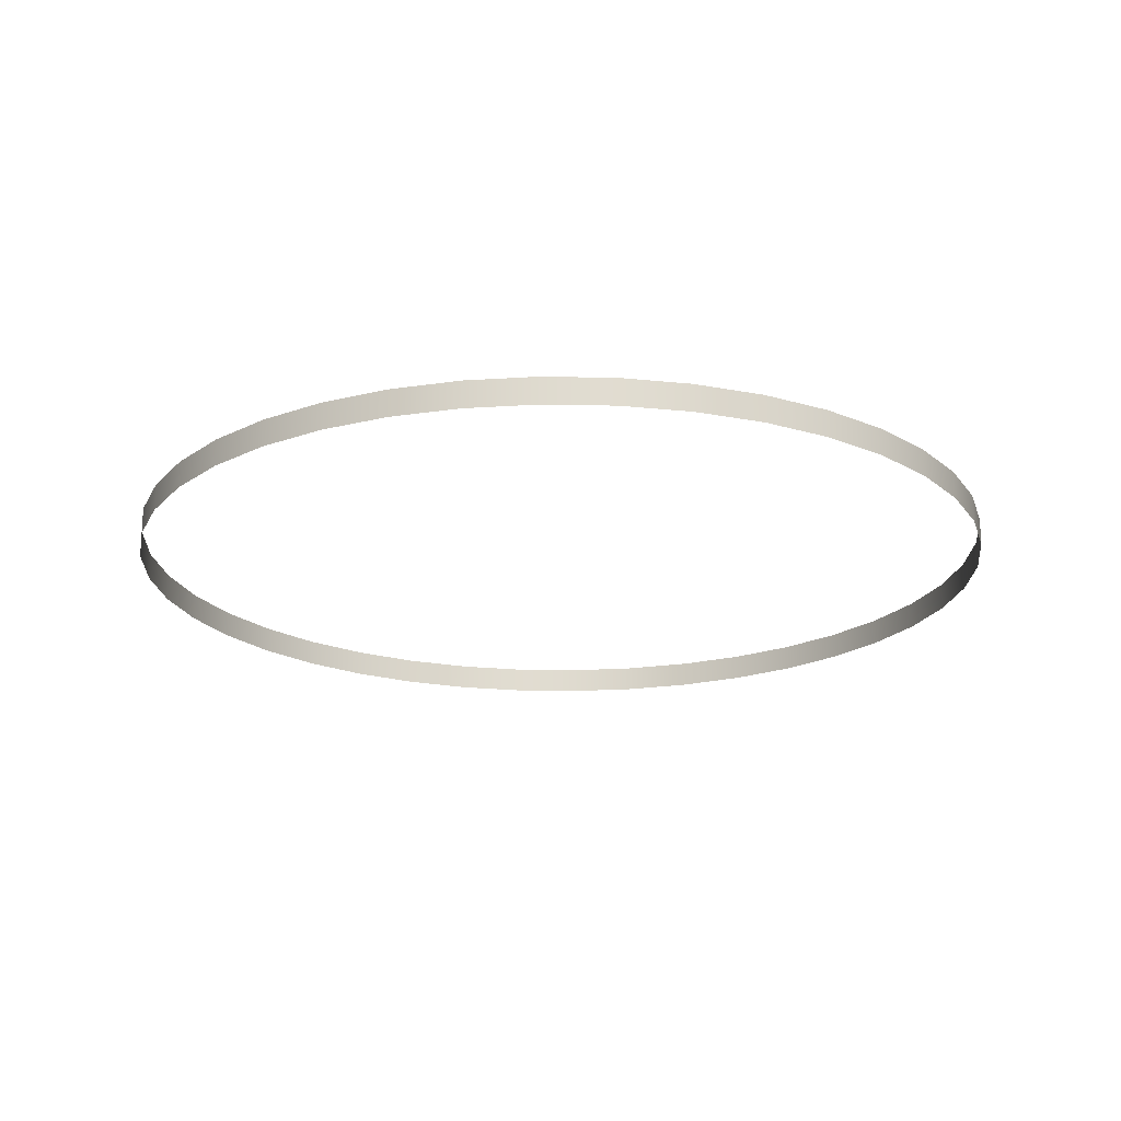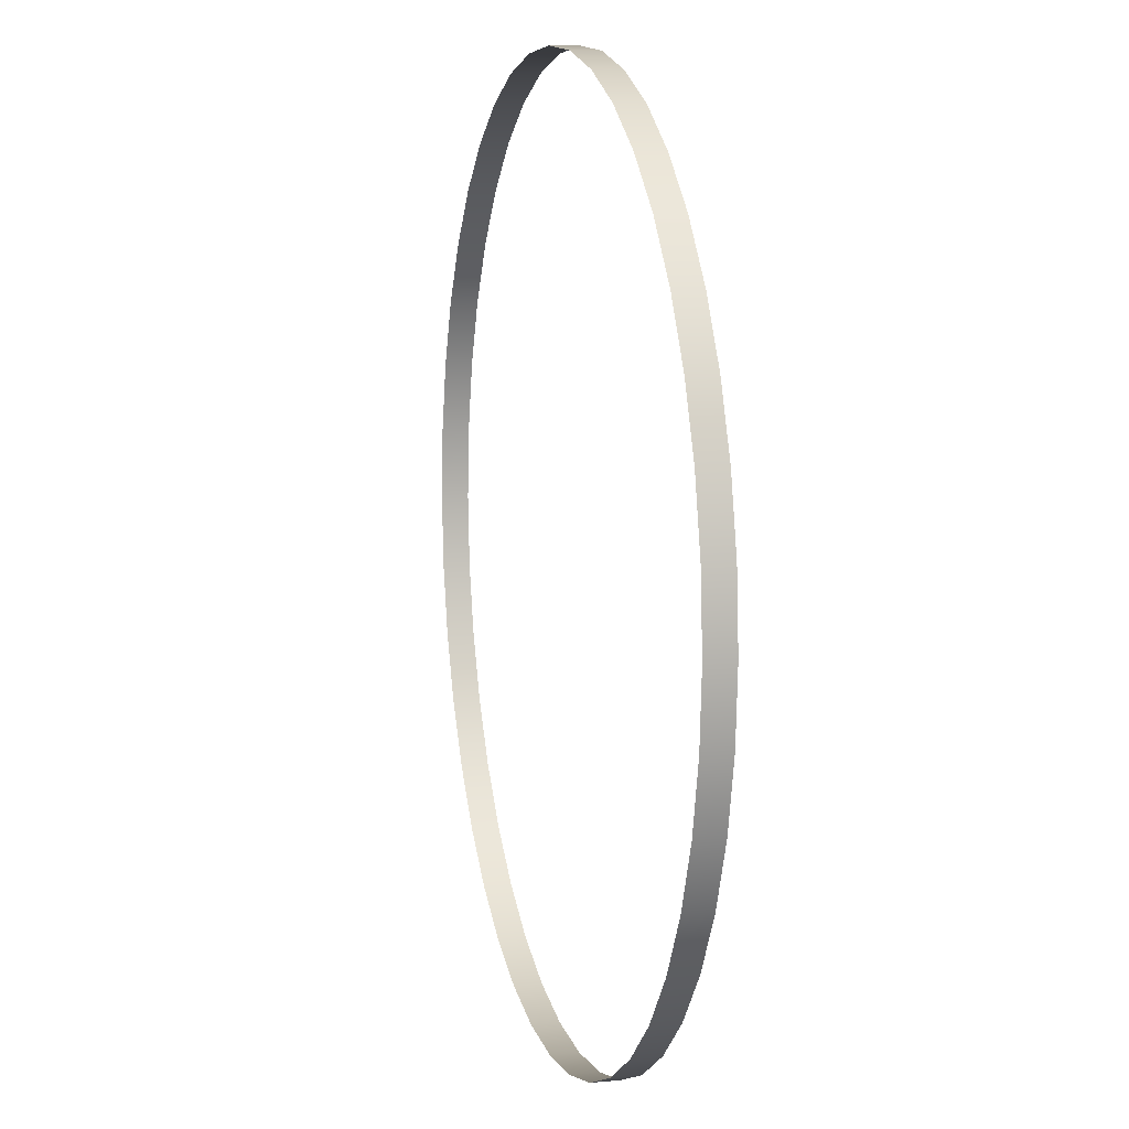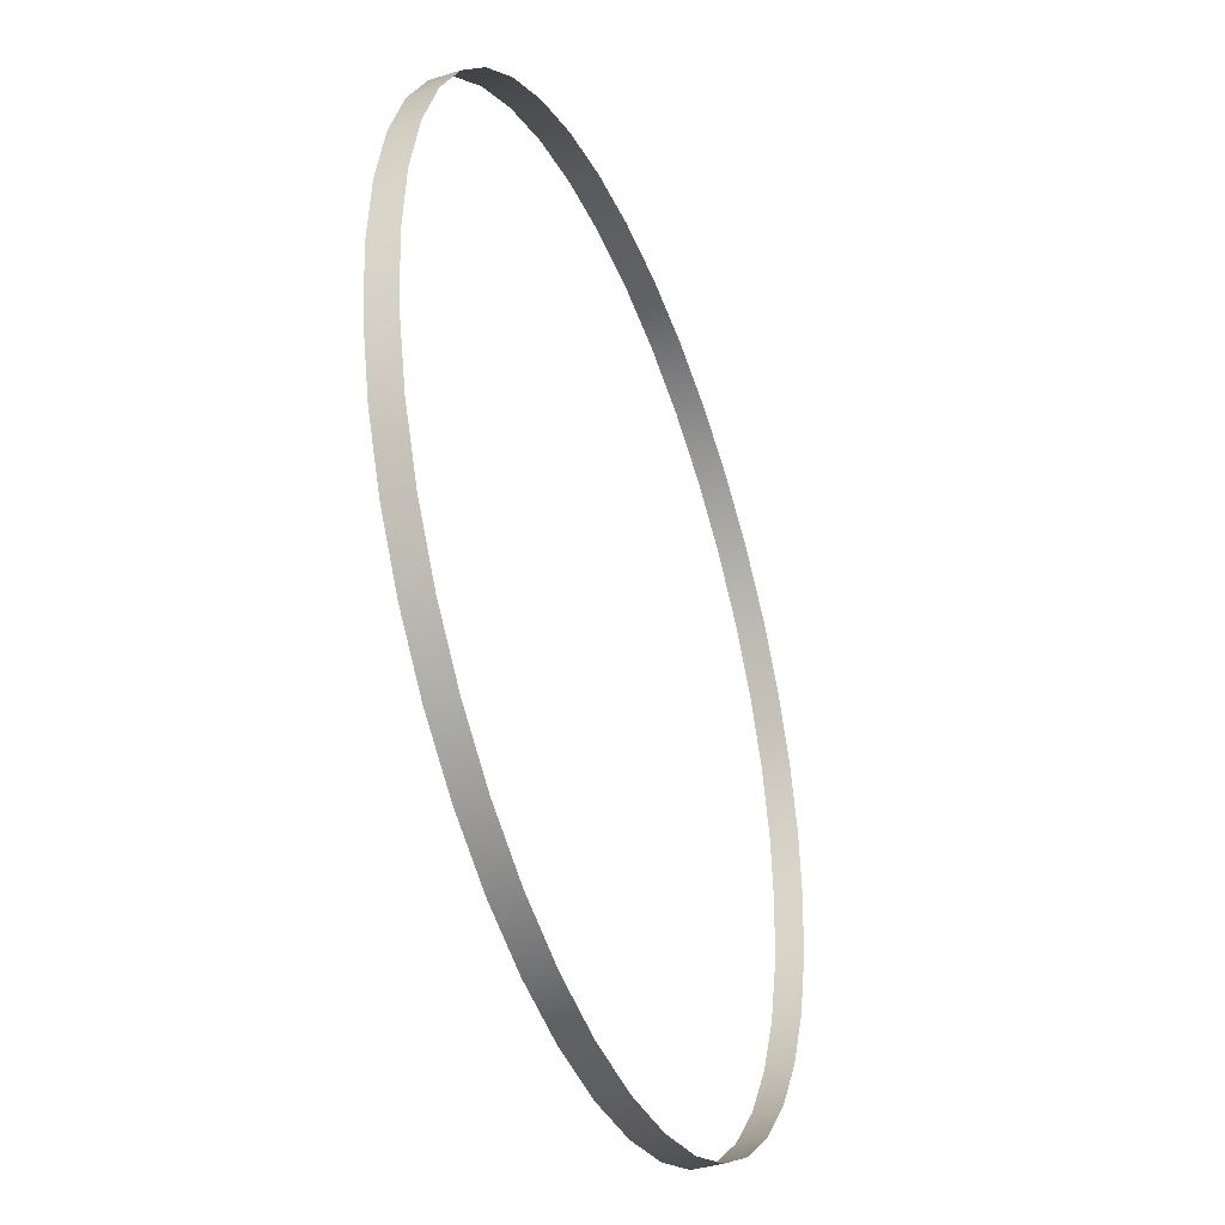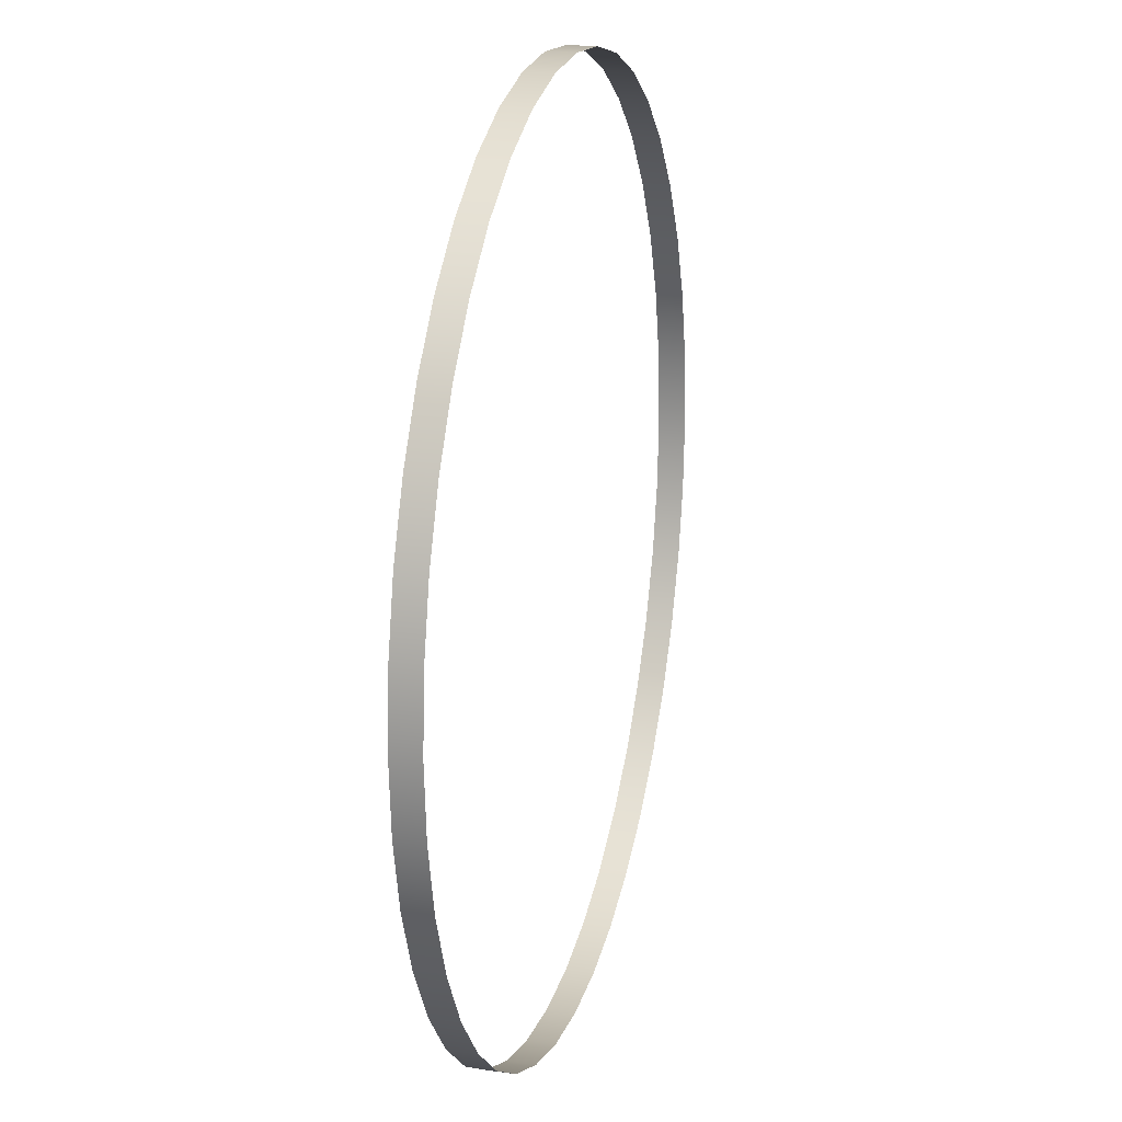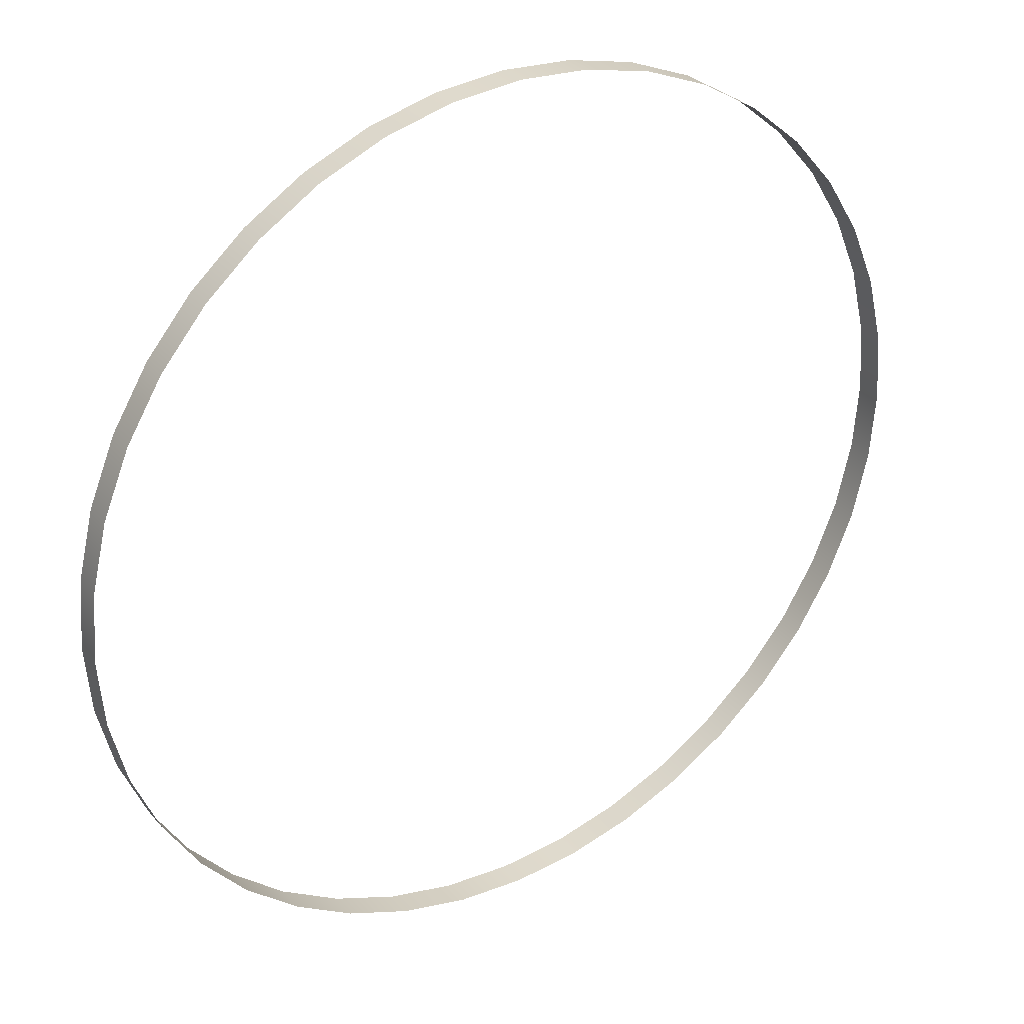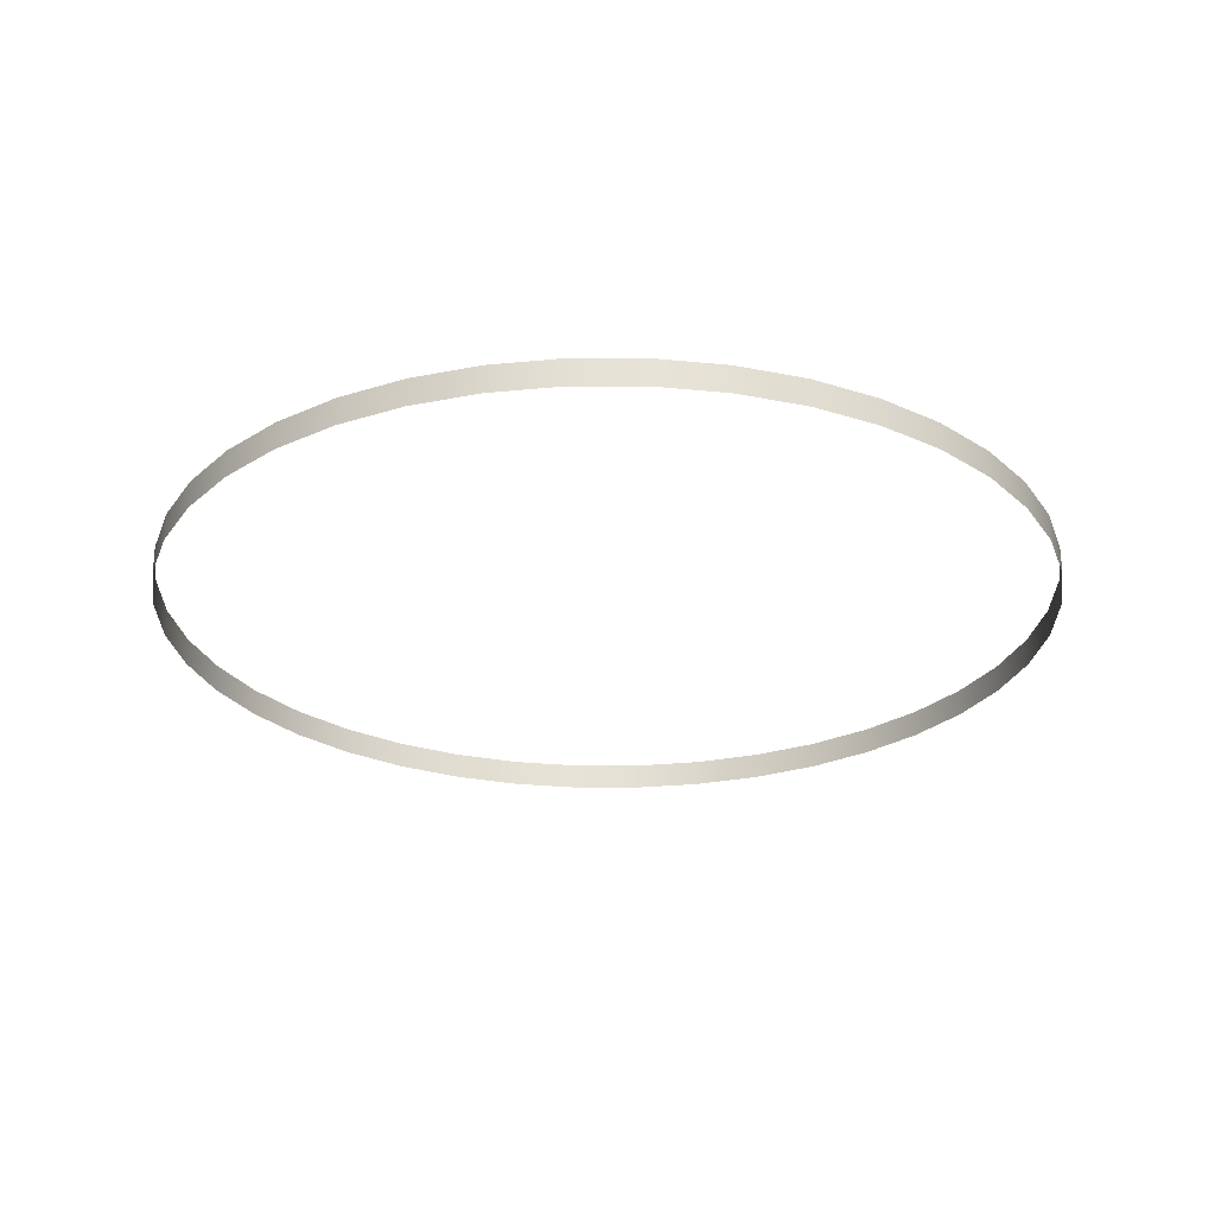
<metadata>
{"format":"obj","ext":"obj","renderer":"f3d","projection":"perspective","resolution":1024,"background":"white","views":[{"elev":-19.9,"azim":155.4,"up":"+Z"},{"elev":9.3,"azim":75.4,"up":"+Y"},{"elev":-39.2,"azim":111.1,"up":"+Y"},{"elev":19.6,"azim":-75.2,"up":"+Y"},{"elev":31.3,"azim":146.8,"up":"+Y"},{"elev":-26.1,"azim":-67.6,"up":"+Z"}]}
</metadata>
<code>
g Cylinder001
v 0.8 0 0
v 0.8 1.926e-08 0.04901
v 0.7902 0.1251 0.04901
v 0.7902 0.1251 0
v 0.7608 0.2472 0.04901
v 0.7608 0.2472 0
v 0.7128 0.3632 0.04901
v 0.7128 0.3632 0
v 0.6472 0.4702 0.04901
v 0.6472 0.4702 0
v 0.5657 0.5657 0.04901
v 0.5657 0.5657 0
v 0.4702 0.6472 0.04901
v 0.4702 0.6472 0
v 0.3632 0.7128 0.04901
v 0.3632 0.7128 0
v 0.2472 0.7608 0.04901
v 0.2472 0.7608 0
v 0.1251 0.7902 0.04901
v 0.1251 0.7902 0
v -1.303e-07 0.8 0.04901
v -1.303e-07 0.8 0
v -1.303e-07 0.8 0
v -1.303e-07 0.8 0.04901
v -0.1251 0.7902 0.04901
v -0.1251 0.7902 0
v -0.2472 0.7608 0.04901
v -0.2472 0.7608 0
v -0.3632 0.7128 0.04901
v -0.3632 0.7128 0
v -0.4702 0.6472 0.04901
v -0.4702 0.6472 0
v -0.5657 0.5657 0.04901
v -0.5657 0.5657 0
v -0.6472 0.4702 0.04901
v -0.6472 0.4702 0
v -0.7128 0.3632 0.04901
v -0.7128 0.3632 0
v -0.7608 0.2472 0.04901
v -0.7608 0.2472 0
v -0.7902 0.1251 0.04901
v -0.7902 0.1251 0
v -0.8 -6.229e-07 0.04901
v -0.8 -6.421e-07 0
v -0.7902 -0.1251 0.04901
v -0.7902 -0.1251 0
v -0.7608 -0.2472 0.04901
v -0.7608 -0.2472 0
v -0.7128 -0.3632 0.04901
v -0.7128 -0.3632 0
v -0.6472 -0.4702 0.04901
v -0.6472 -0.4702 0
v -0.5657 -0.5657 0.04901
v -0.5657 -0.5657 0
v -0.4702 -0.6472 0.04901
v -0.4702 -0.6472 0
v -0.3632 -0.7128 0.04901
v -0.3632 -0.7128 0
v -0.2472 -0.7608 0.04901
v -0.2472 -0.7608 0
v -0.1251 -0.7902 0.04901
v -0.1251 -0.7902 0
v 1.154e-06 -0.8 0.04901
v 1.154e-06 -0.8 0
v 0.1251 -0.7902 0.04901
v 0.1251 -0.7902 0
v 0.2472 -0.7608 0.04901
v 0.2472 -0.7608 0
v 0.3632 -0.7128 0.04901
v 0.3632 -0.7128 0
v 0.4702 -0.6472 0.04901
v 0.4702 -0.6472 0
v 0.5657 -0.5657 0.04901
v 0.5657 -0.5657 0
v 0.6472 -0.4702 0.04901
v 0.6472 -0.4702 0
v 0.7128 -0.3632 0.04901
v 0.7128 -0.3632 0
v 0.7608 -0.2472 0.04901
v 0.7608 -0.2472 0
v 0.7902 -0.1251 0.04901
v 0.7902 -0.1251 0
g Cylinder001_0
f 3 2 1
f 4 3 1
f 5 3 4
f 6 5 4
f 7 5 6
f 8 7 6
f 9 7 8
f 10 9 8
f 11 9 10
f 12 11 10
f 13 11 12
f 14 13 12
f 15 13 14
f 16 15 14
f 17 15 16
f 18 17 16
f 19 17 18
f 20 19 18
f 21 19 20
f 22 21 20
f 25 24 23
f 26 25 23
f 27 25 26
f 28 27 26
f 29 27 28
f 30 29 28
f 31 29 30
f 32 31 30
f 33 31 32
f 34 33 32
f 35 33 34
f 36 35 34
f 37 35 36
f 38 37 36
f 39 37 38
f 40 39 38
f 41 39 40
f 42 41 40
f 43 41 42
f 44 43 42
f 45 43 44
f 46 45 44
f 47 45 46
f 48 47 46
f 49 47 48
f 50 49 48
f 51 49 50
f 52 51 50
f 53 51 52
f 54 53 52
f 55 53 54
f 56 55 54
f 57 55 56
f 58 57 56
f 59 57 58
f 60 59 58
f 61 59 60
f 62 61 60
f 63 61 62
f 64 63 62
f 65 63 64
f 66 65 64
f 67 65 66
f 68 67 66
f 69 67 68
f 70 69 68
f 71 69 70
f 72 71 70
f 73 71 72
f 74 73 72
f 75 73 74
f 76 75 74
f 77 75 76
f 78 77 76
f 79 77 78
f 80 79 78
f 81 79 80
f 82 81 80
f 2 81 82
f 1 2 82

</code>
